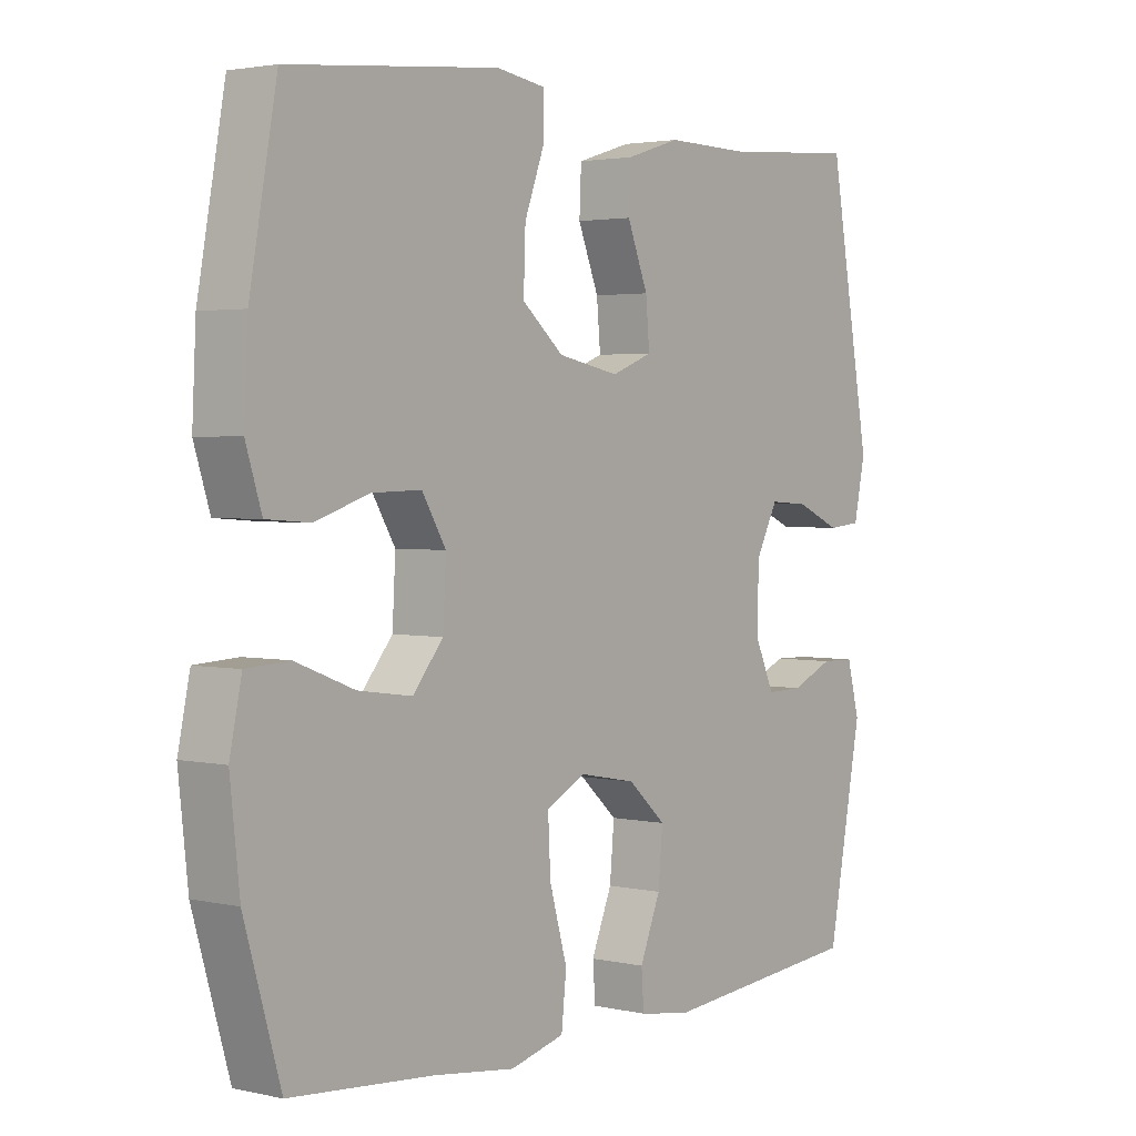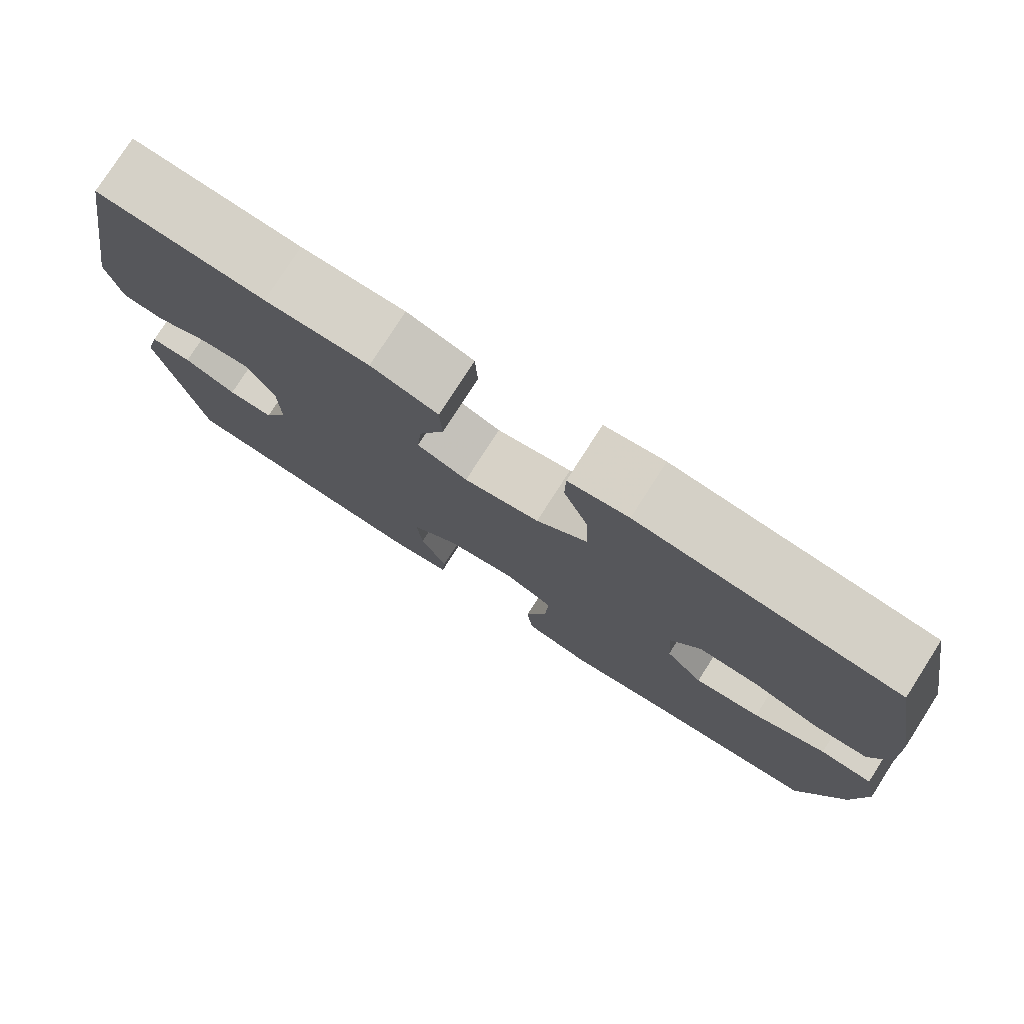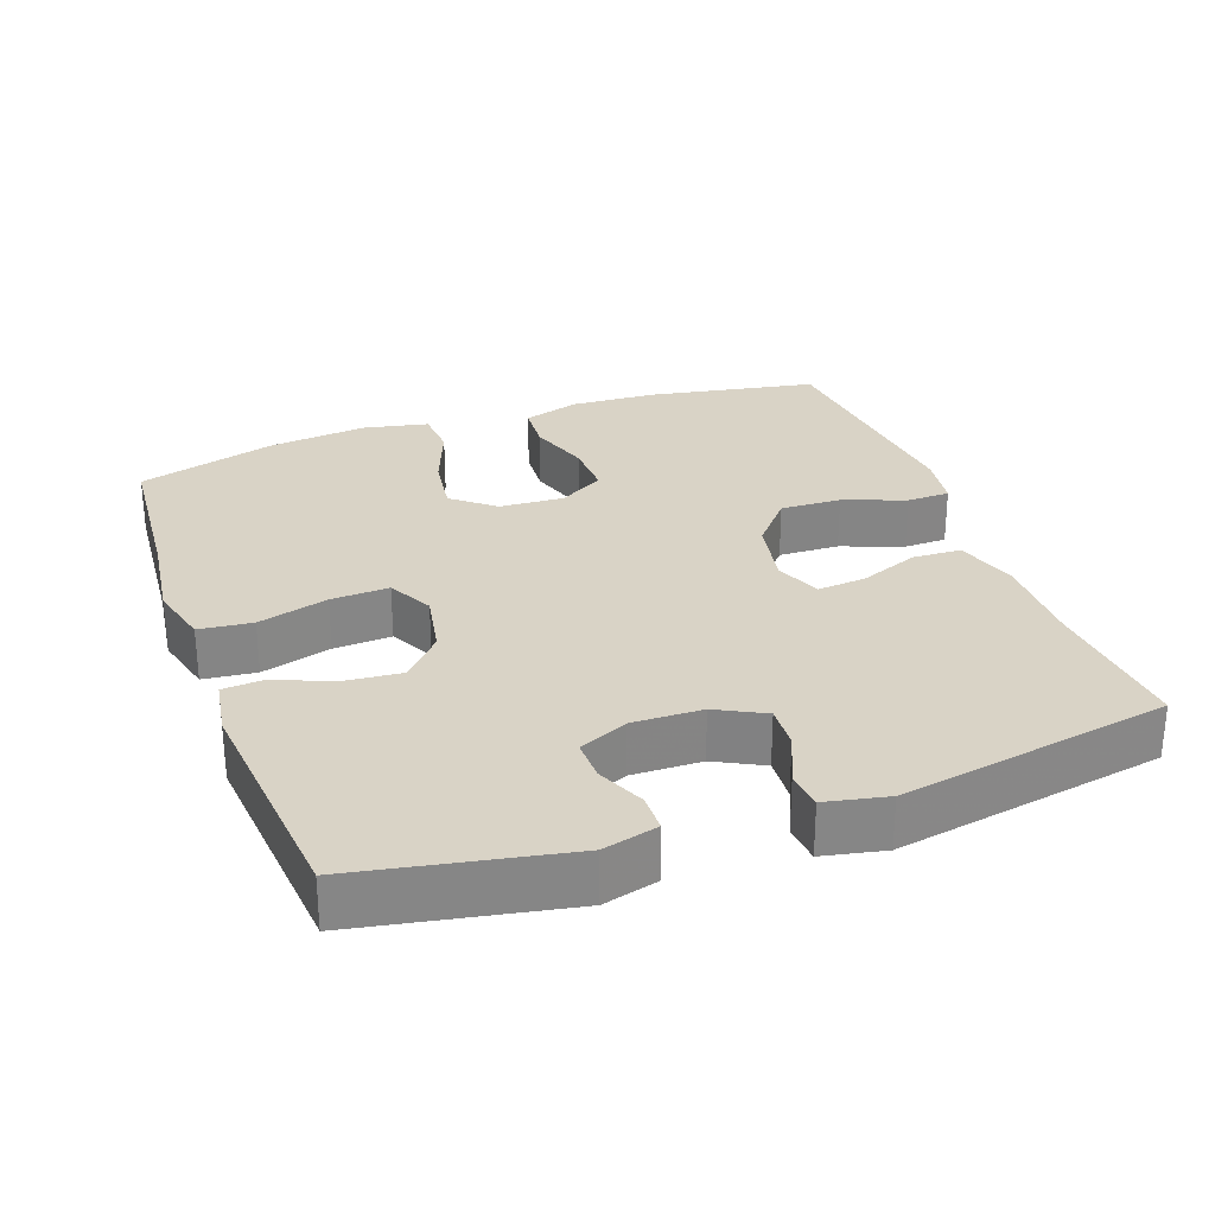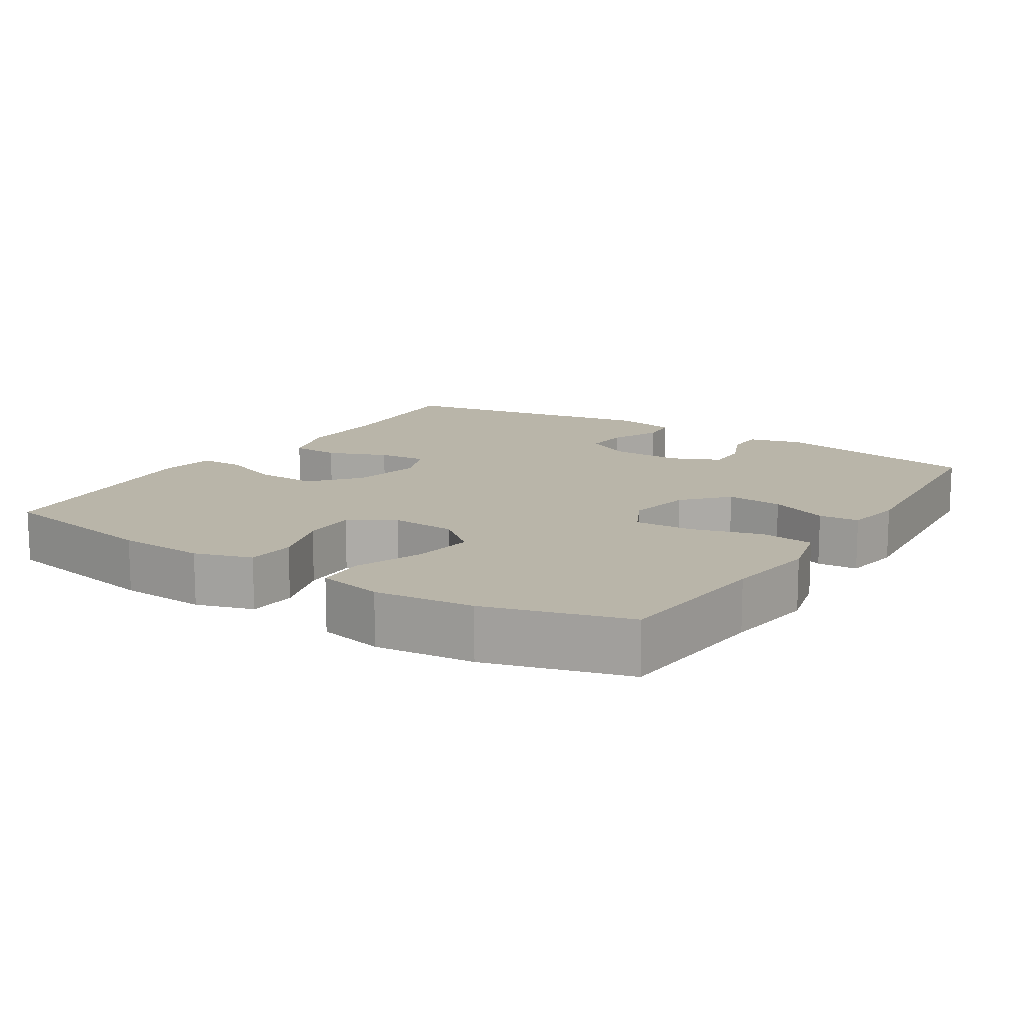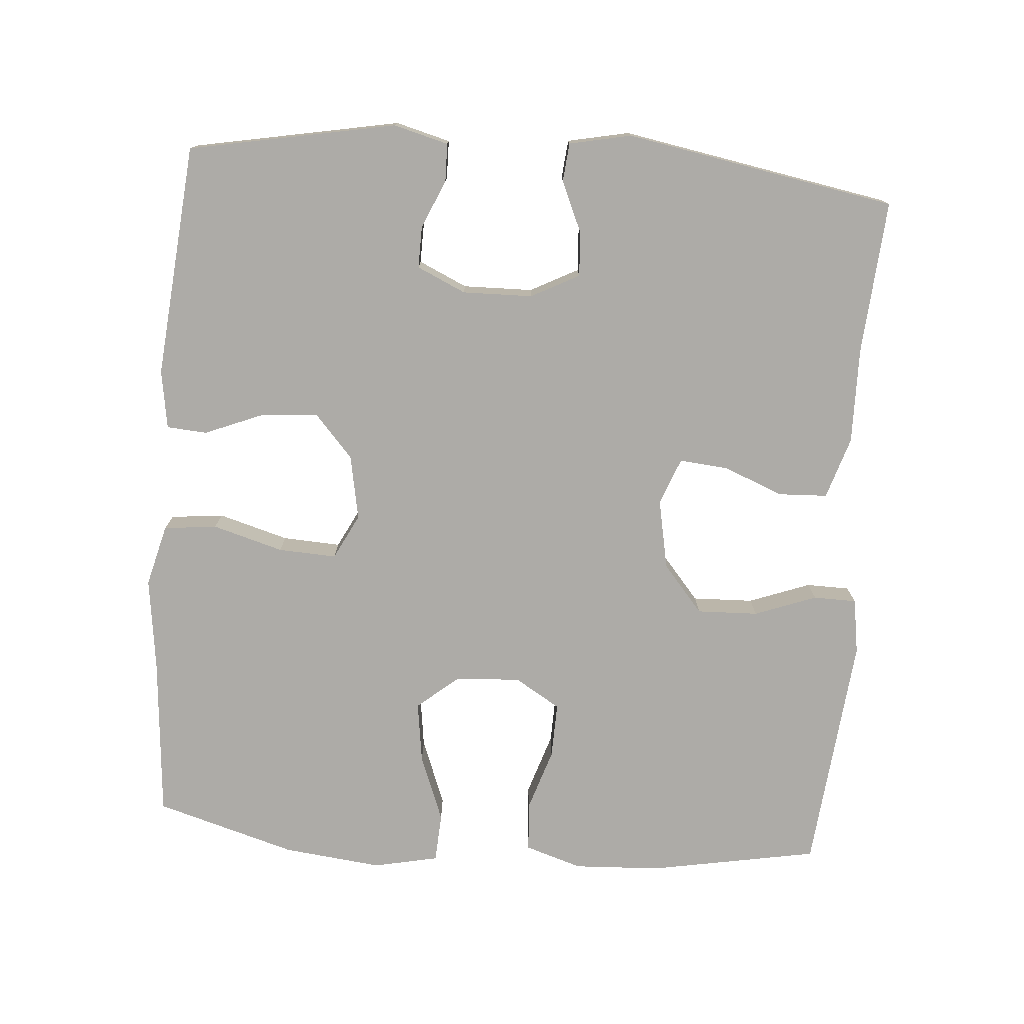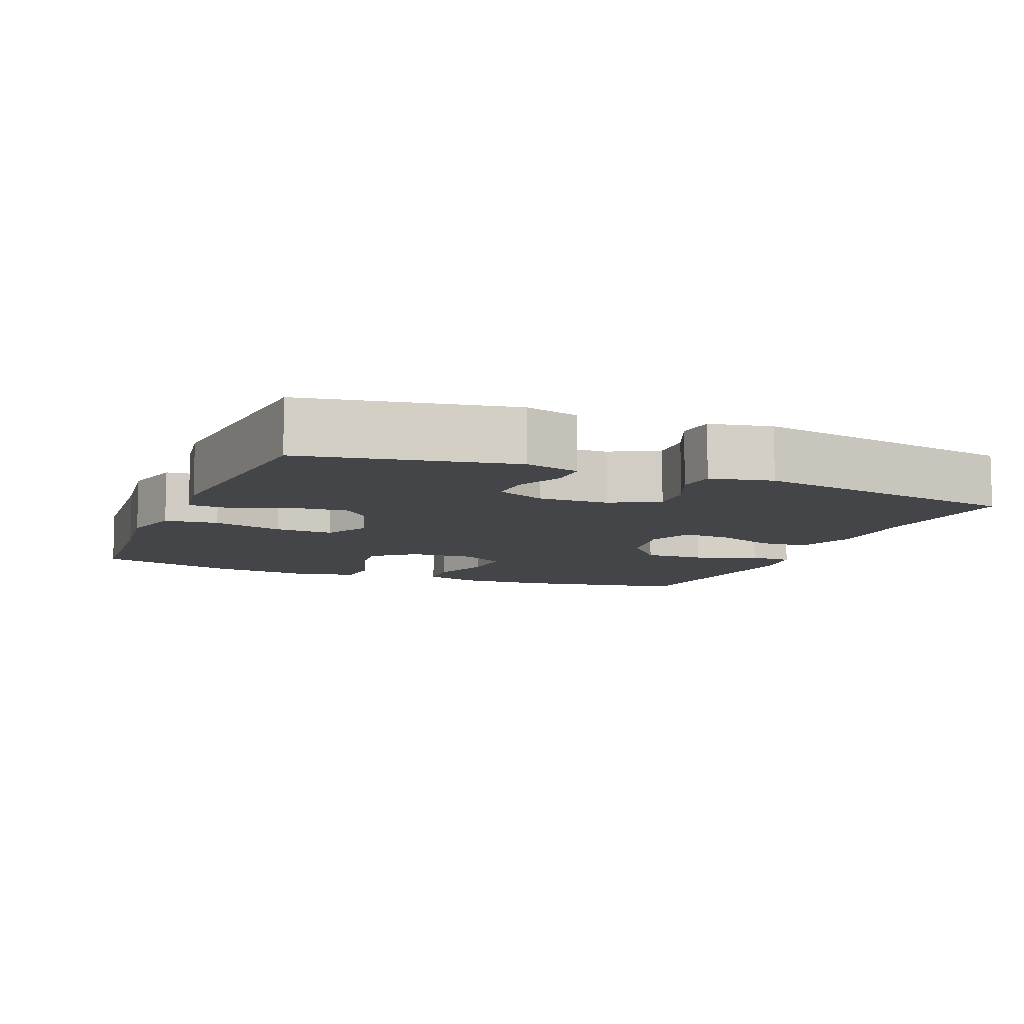
<metadata>
{"format":"obj","ext":"obj","renderer":"f3d","projection":"perspective","resolution":1024,"background":"white","views":[{"elev":2.6,"azim":127.8,"up":"+Z"},{"elev":78.1,"azim":32.7,"up":"+Z"},{"elev":28.3,"azim":-109.9,"up":"+Y"},{"elev":13.4,"azim":122.7,"up":"+Y"},{"elev":-76.4,"azim":-94.5,"up":"+Y"},{"elev":-8.9,"azim":-112.4,"up":"+Y"}]}
</metadata>
<code>
v 0.5 0.07 -0.5
v 0.274 0.07 -0.519
v 0.145 0.07 -0.536
v 0.059 0.07 -0.514
v 0.051 0.07 -0.44
v 0.079 0.07 -0.342
v 0.083 0.07 -0.261
v 0.02 0.07 -0.229
v -0.07 0.07 -0.246
v -0.13 0.07 -0.3
v -0.123 0.07 -0.379
v -0.09 0.07 -0.46
v -0.094 0.07 -0.516
v -0.175 0.07 -0.529
v -0.5 0.07 -0.5
v -0.555 0.07 -0.212
v -0.535 0.07 -0.136
v -0.482 0.07 -0.135
v -0.415 0.07 -0.164
v -0.357 0.07 -0.165
v -0.326 0.07 -0.097
v -0.328 0.07 0
v -0.363 0.07 0.067
v -0.425 0.07 0.063
v -0.496 0.07 0.032
v -0.549 0.07 0.037
v -0.567 0.07 0.123
v -0.5 0.07 0.5
v -0.286 0.07 0.484
v -0.153 0.07 0.486
v -0.067 0.07 0.459
v -0.064 0.07 0.391
v -0.097 0.07 0.308
v -0.103 0.07 0.24
v -0.038 0.07 0.215
v 0.059 0.07 0.234
v 0.125 0.07 0.29
v 0.122 0.07 0.375
v 0.09 0.07 0.461
v 0.091 0.07 0.521
v 0.168 0.07 0.533
v 0.5 0.07 0.5
v 0.543 0.07 0.265
v 0.549 0.07 0.144
v 0.524 0.07 0.065
v 0.456 0.07 0.06
v 0.369 0.07 0.088
v 0.292 0.07 0.09
v 0.254 0.07 0.027
v 0.259 0.07 -0.063
v 0.307 0.07 -0.121
v 0.392 0.07 -0.109
v 0.485 0.07 -0.073
v 0.553 0.07 -0.077
v 0.572 0.07 -0.167
v 0.557 0.07 -0.304
v 0.5 0 -0.5
v 0.274 0 -0.519
v 0.145 0 -0.536
v 0.059 0 -0.514
v 0.051 0 -0.44
v 0.079 0 -0.342
v 0.083 0 -0.261
v 0.02 0 -0.229
v -0.07 0 -0.246
v -0.13 0 -0.3
v -0.123 0 -0.379
v -0.09 0 -0.46
v -0.094 0 -0.516
v -0.175 0 -0.529
v -0.5 0 -0.5
v -0.555 0 -0.212
v -0.535 0 -0.136
v -0.482 0 -0.135
v -0.415 0 -0.164
v -0.357 0 -0.165
v -0.326 0 -0.097
v -0.328 0 0
v -0.363 0 0.067
v -0.425 0 0.063
v -0.496 0 0.032
v -0.549 0 0.037
v -0.567 0 0.123
v -0.5 0 0.5
v -0.286 0 0.484
v -0.153 0 0.486
v -0.067 0 0.459
v -0.064 0 0.391
v -0.097 0 0.308
v -0.103 0 0.24
v -0.038 0 0.215
v 0.059 0 0.234
v 0.125 0 0.29
v 0.122 0 0.375
v 0.09 0 0.461
v 0.091 0 0.521
v 0.168 0 0.533
v 0.5 0 0.5
v 0.543 0 0.265
v 0.549 0 0.144
v 0.524 0 0.065
v 0.456 0 0.06
v 0.369 0 0.088
v 0.292 0 0.09
v 0.254 0 0.027
v 0.259 0 -0.063
v 0.307 0 -0.121
v 0.392 0 -0.109
v 0.485 0 -0.073
v 0.553 0 -0.077
v 0.572 0 -0.167
v 0.557 0 -0.304
f 56 1 2
f 55 56 2
f 54 55 2
f 53 54 2
f 52 53 2
f 4 5 6
f 3 4 6
f 2 3 6
f 52 2 6
f 51 52 6
f 50 51 6 7
f 49 50 7 8
f 48 49 8 9
f 45 46 47
f 44 45 47
f 43 44 47
f 42 43 47
f 41 42 47
f 40 41 47
f 39 40 47
f 38 39 47
f 37 38 47 48
f 48 9 10
f 37 48 10
f 36 37 10
f 31 32 33
f 30 31 33
f 29 30 33
f 29 33 34
f 28 29 34
f 27 28 34
f 26 27 34
f 25 26 34
f 24 25 34
f 23 24 34 35
f 17 18 19
f 16 17 19
f 15 16 19
f 14 15 19
f 13 14 19
f 12 13 19
f 11 12 19
f 10 11 19 20
f 35 36 10
f 23 35 10
f 22 23 10
f 10 20 21
f 10 21 22
f 58 57 112
f 58 112 111
f 58 111 110
f 58 110 109
f 58 109 108
f 62 61 60
f 62 60 59
f 62 59 58
f 62 58 108
f 62 108 107
f 63 62 107 106
f 64 63 106 105
f 65 64 105 104
f 103 102 101
f 103 101 100
f 103 100 99
f 103 99 98
f 103 98 97
f 103 97 96
f 103 96 95
f 103 95 94
f 104 103 94 93
f 66 65 104
f 66 104 93
f 66 93 92
f 89 88 87
f 89 87 86
f 89 86 85
f 90 89 85
f 90 85 84
f 90 84 83
f 90 83 82
f 90 82 81
f 90 81 80
f 91 90 80 79
f 75 74 73
f 75 73 72
f 75 72 71
f 75 71 70
f 75 70 69
f 75 69 68
f 75 68 67
f 76 75 67 66
f 66 92 91
f 66 91 79
f 66 79 78
f 77 76 66
f 78 77 66
f 1 57 58 2
f 2 58 59 3
f 3 59 60 4
f 4 60 61 5
f 5 61 62 6
f 6 62 63 7
f 7 63 64 8
f 8 64 65 9
f 9 65 66 10
f 10 66 67 11
f 11 67 68 12
f 12 68 69 13
f 13 69 70 14
f 14 70 71 15
f 15 71 72 16
f 16 72 73 17
f 17 73 74 18
f 18 74 75 19
f 19 75 76 20
f 20 76 77 21
f 21 77 78 22
f 22 78 79 23
f 23 79 80 24
f 24 80 81 25
f 25 81 82 26
f 26 82 83 27
f 27 83 84 28
f 28 84 85 29
f 29 85 86 30
f 30 86 87 31
f 31 87 88 32
f 32 88 89 33
f 33 89 90 34
f 34 90 91 35
f 35 91 92 36
f 36 92 93 37
f 37 93 94 38
f 38 94 95 39
f 39 95 96 40
f 40 96 97 41
f 41 97 98 42
f 42 98 99 43
f 43 99 100 44
f 44 100 101 45
f 45 101 102 46
f 46 102 103 47
f 47 103 104 48
f 48 104 105 49
f 49 105 106 50
f 50 106 107 51
f 51 107 108 52
f 52 108 109 53
f 53 109 110 54
f 54 110 111 55
f 55 111 112 56
f 56 112 57 1

</code>
